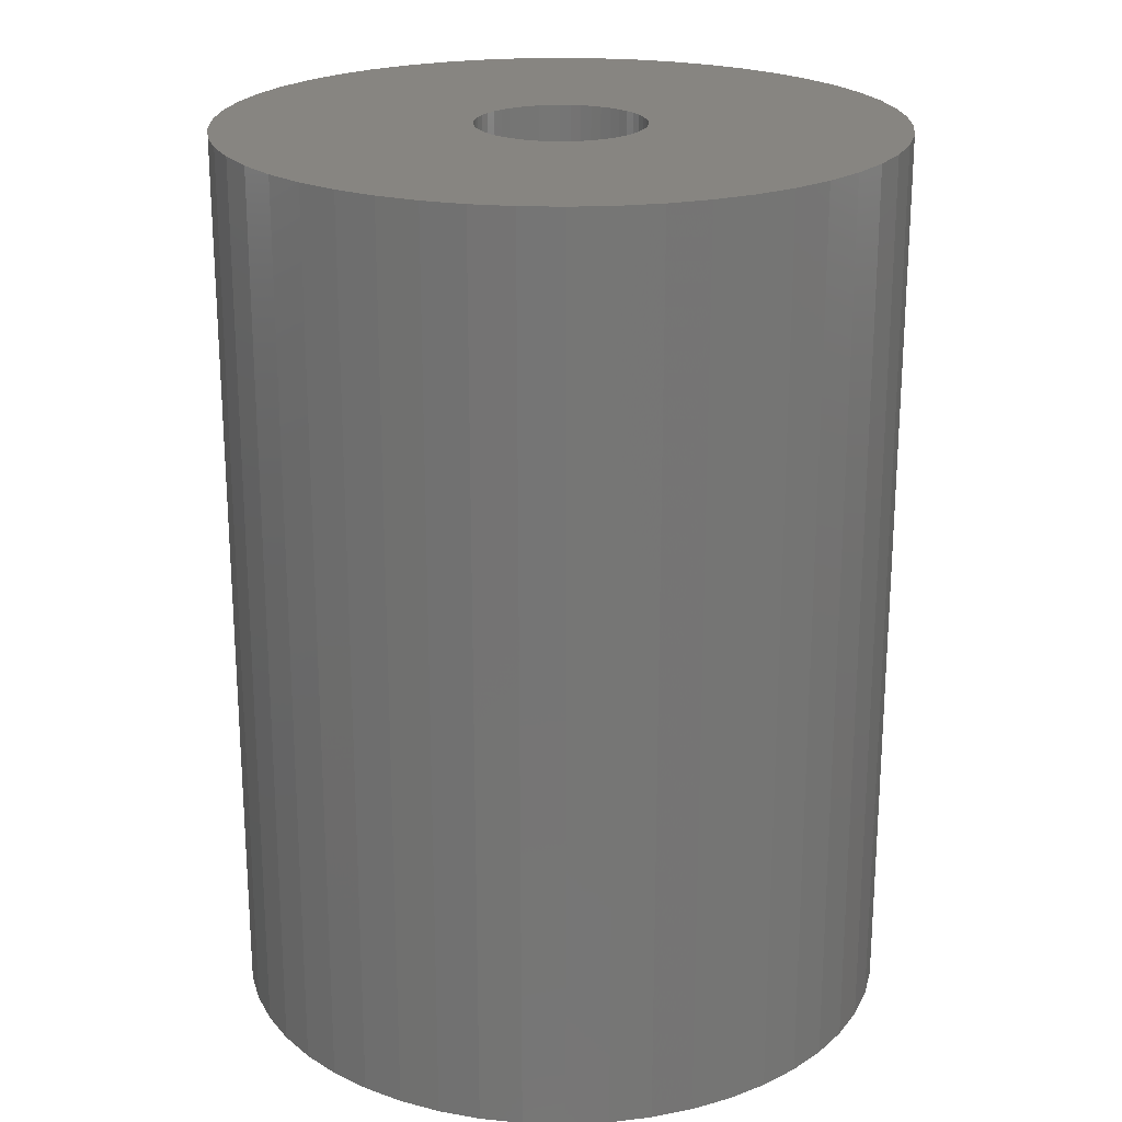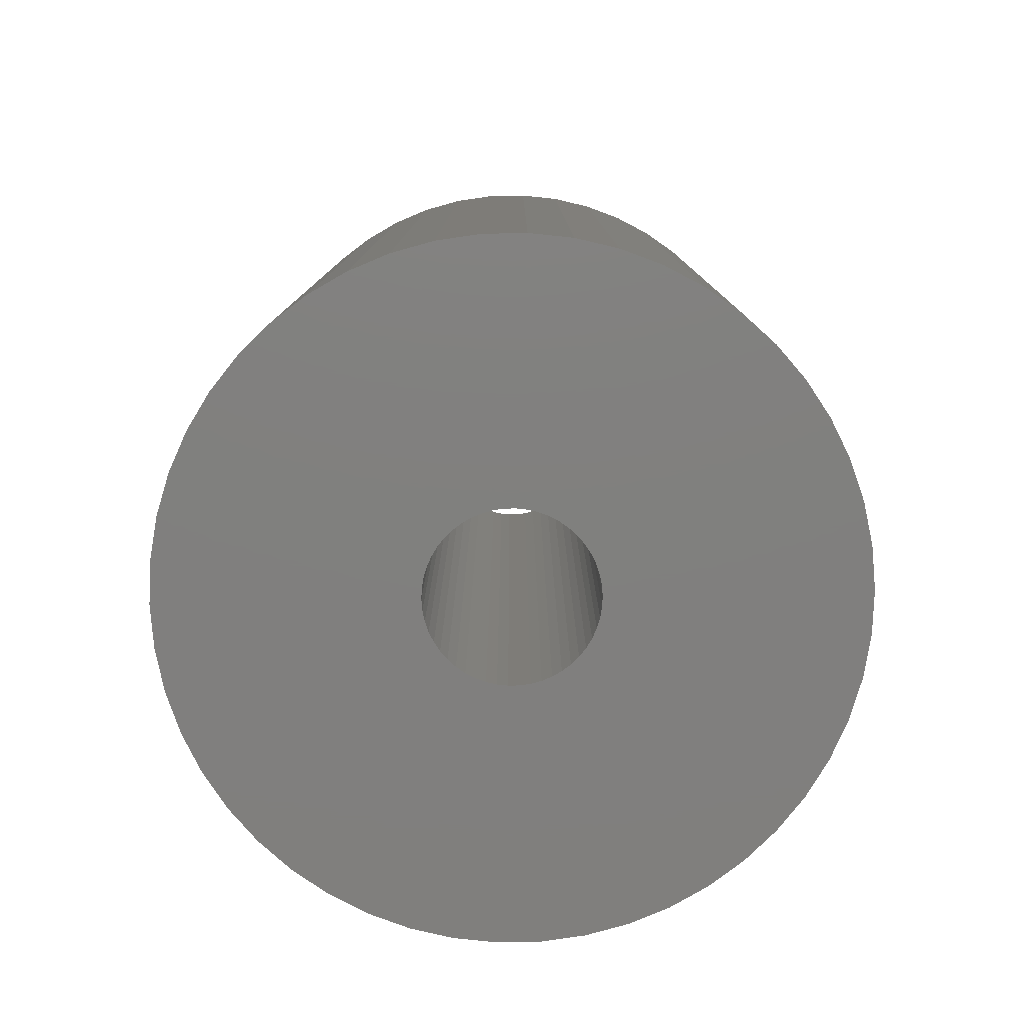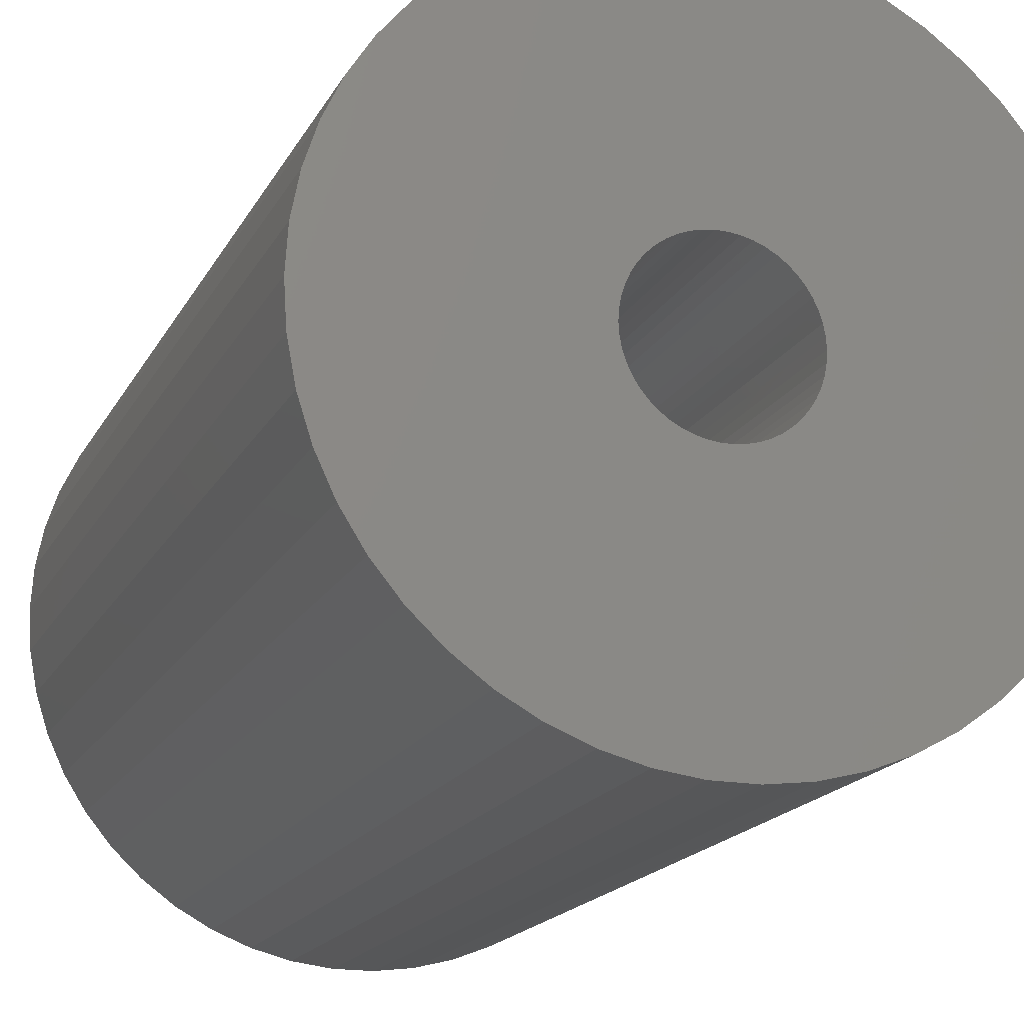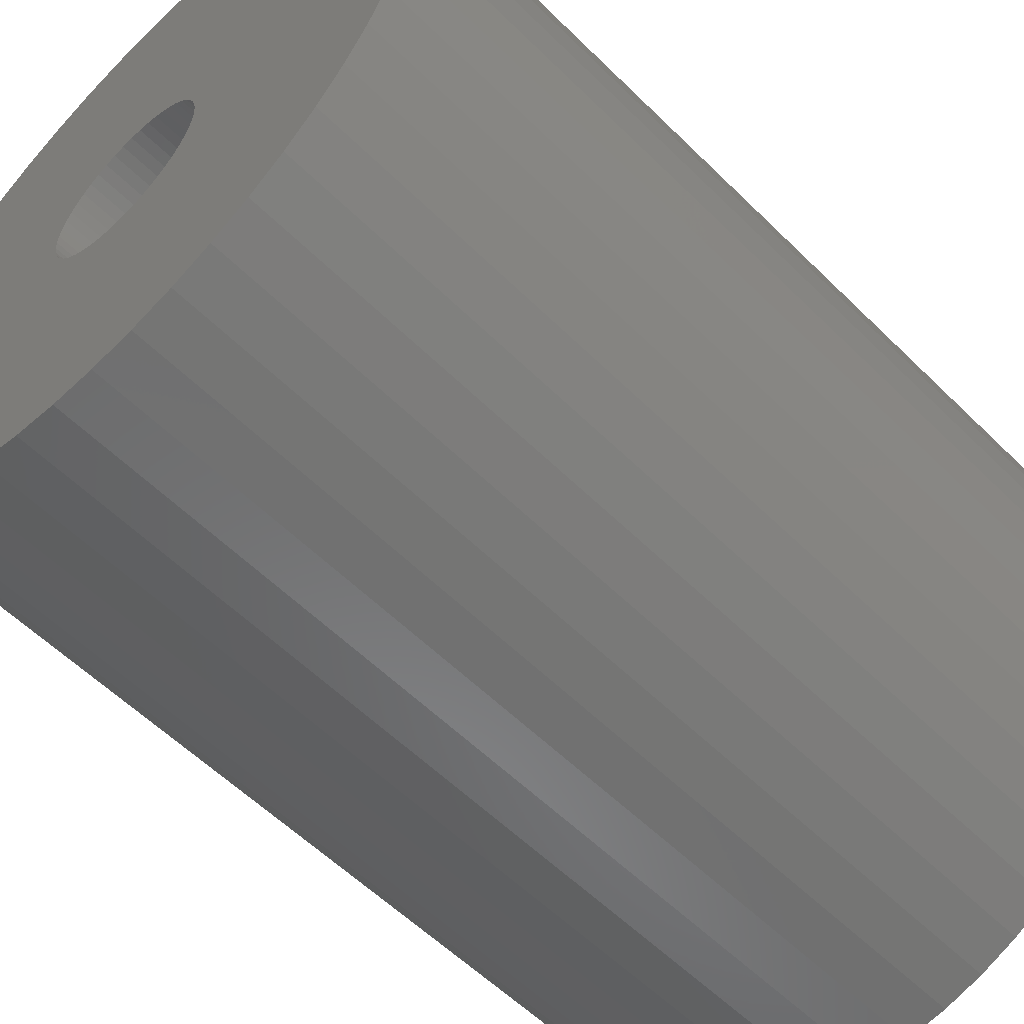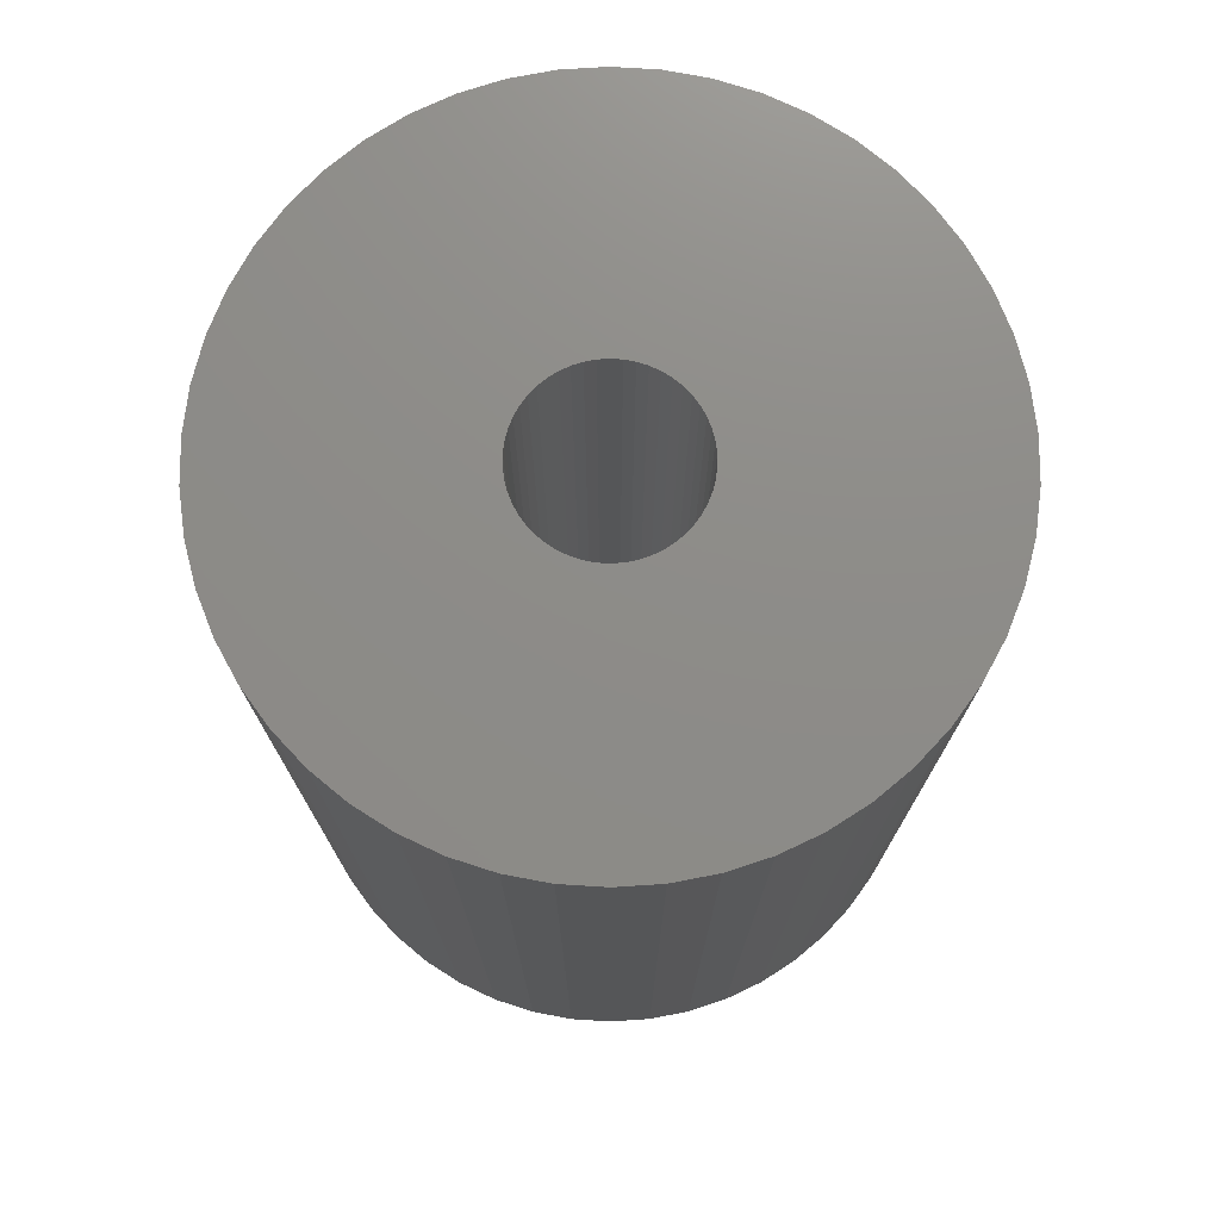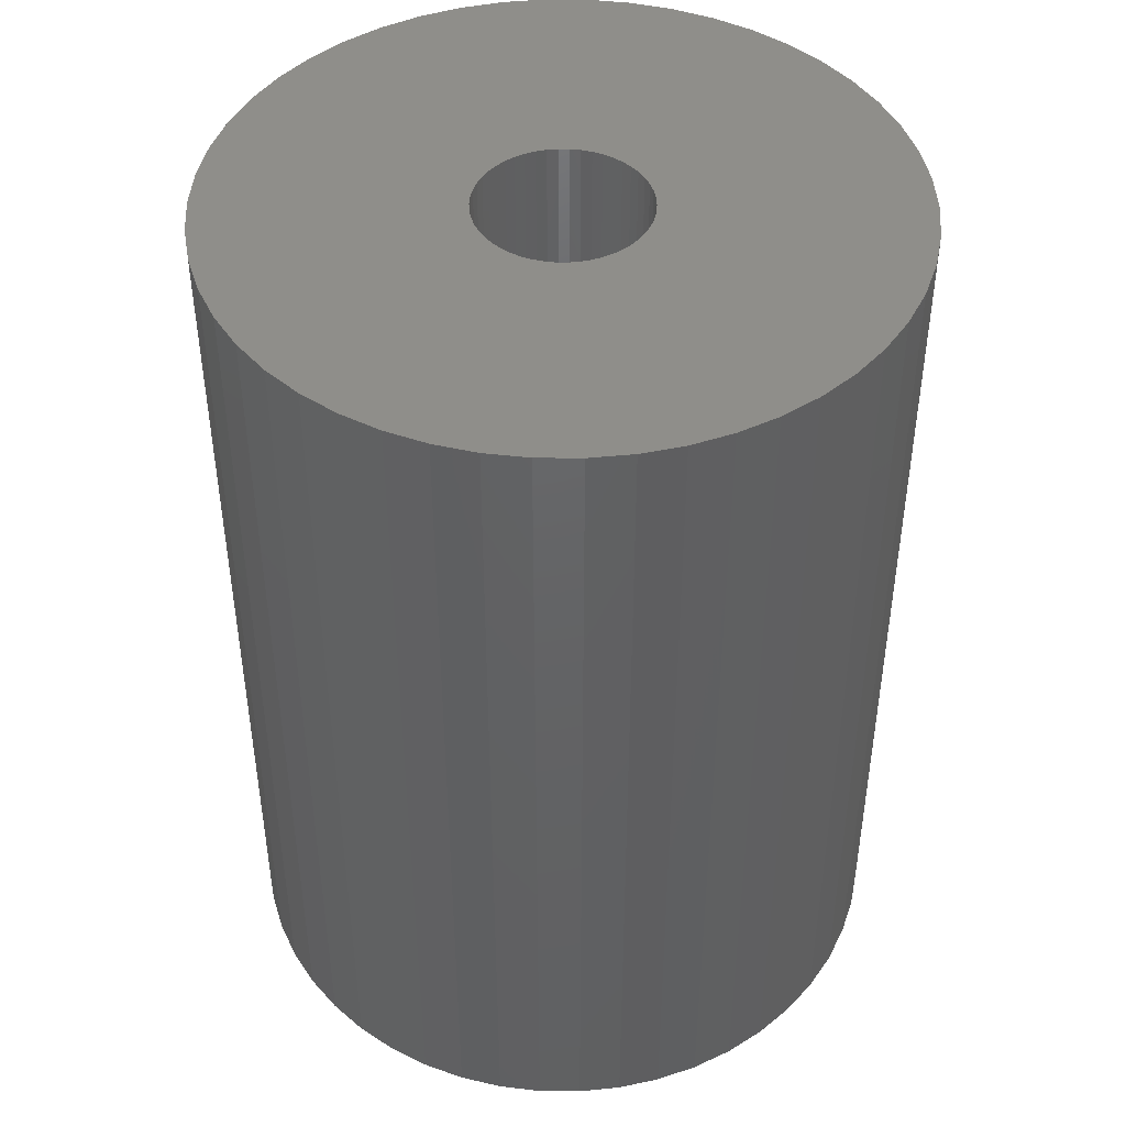
<metadata>
{"format":"stl","ext":"stl","renderer":"f3d","projection":"perspective","resolution":1024,"background":"white","views":[{"elev":21.9,"azim":-26.0,"up":"+Z"},{"elev":-79.9,"azim":174.0,"up":"+Z"},{"elev":-17.8,"azim":159.8,"up":"+Y"},{"elev":-57.1,"azim":-135.7,"up":"+Y"},{"elev":75.0,"azim":-133.3,"up":"+Z"},{"elev":44.9,"azim":-157.8,"up":"+Z"}]}
</metadata>
<code>
# stl→obj: 200 verts, 400 faces
v 13 0 17.5
v 12.9 1.629 -17.5
v 12.9 1.629 17.5
v 13 0 -17.5
v -13 0 -17.5
v -12.9 1.629 17.5
v -12.9 1.629 -17.5
v -13 0 17.5
v 0.8163 12.97 -17.5
v -0.8163 12.97 17.5
v 0.8163 12.97 17.5
v -0.8163 12.97 -17.5
v -0.8163 -12.97 -17.5
v 0.8163 -12.97 17.5
v -0.8163 -12.97 17.5
v 0.8163 -12.97 -17.5
v 9.477 -8.899 17.5
v 10.52 -7.641 -17.5
v 10.52 -7.641 17.5
v 9.477 -8.899 -17.5
v 9.477 8.899 -17.5
v 8.287 10.02 17.5
v 9.477 8.899 17.5
v 8.287 10.02 -17.5
v -8.287 10.02 -17.5
v -9.477 8.899 17.5
v -8.287 10.02 17.5
v -9.477 8.899 -17.5
v -4.017 12.36 -17.5
v -5.535 11.76 17.5
v -4.017 12.36 17.5
v -5.535 11.76 -17.5
v 12.09 4.786 17.5
v 11.39 6.263 -17.5
v 11.39 6.263 17.5
v 12.09 4.786 -17.5
v 5.535 11.76 -17.5
v 4.017 12.36 17.5
v 5.535 11.76 17.5
v 4.017 12.36 -17.5
v 6.966 10.98 -17.5
v 6.966 10.98 17.5
v -12.09 4.786 -17.5
v -11.39 6.263 17.5
v -11.39 6.263 -17.5
v -12.09 4.786 17.5
v -10.52 7.641 -17.5
v -10.52 7.641 17.5
v 3.25 0 17.5
v 3.224 0.4073 17.5
v 12.59 3.233 17.5
v 12.9 -1.629 17.5
v 3.148 0.8082 17.5
v 3.224 -0.4073 17.5
v 3.022 1.196 17.5
v 12.59 -3.233 17.5
v 2.848 1.566 17.5
v 10.52 7.641 17.5
v 3.148 -0.8082 17.5
v 2.629 1.91 17.5
v 12.09 -4.786 17.5
v 2.369 2.225 17.5
v 3.022 -1.196 17.5
v 2.072 2.504 17.5
v 11.39 -6.263 17.5
v 1.741 2.744 17.5
v 2.848 -1.566 17.5
v 1.384 2.941 17.5
v 2.629 -1.91 17.5
v 1.004 3.091 17.5
v 2.436 12.77 17.5
v 0.609 3.192 17.5
v 0.2041 3.244 17.5
v -0.2041 3.244 17.5
v -0.609 3.192 17.5
v -2.436 12.77 17.5
v -1.004 3.091 17.5
v -1.384 2.941 17.5
v -1.741 2.744 17.5
v -6.966 10.98 17.5
v -2.072 2.504 17.5
v -2.369 2.225 17.5
v -2.629 1.91 17.5
v 2.369 -2.225 17.5
v 8.287 -10.02 17.5
v 2.072 -2.504 17.5
v 6.966 -10.98 17.5
v 1.741 -2.744 17.5
v 5.535 -11.76 17.5
v 1.384 -2.941 17.5
v 4.017 -12.36 17.5
v 1.004 -3.091 17.5
v 2.436 -12.77 17.5
v 0.609 -3.192 17.5
v 0.2041 -3.244 17.5
v -0.2041 -3.244 17.5
v -0.609 -3.192 17.5
v -2.436 -12.77 17.5
v -1.004 -3.091 17.5
v -4.017 -12.36 17.5
v -1.384 -2.941 17.5
v -5.535 -11.76 17.5
v -1.741 -2.744 17.5
v -6.966 -10.98 17.5
v -2.072 -2.504 17.5
v -8.287 -10.02 17.5
v -2.369 -2.225 17.5
v -9.477 -8.899 17.5
v -2.629 -1.91 17.5
v -10.52 -7.641 17.5
v -2.848 -1.566 17.5
v -11.39 -6.263 17.5
v -3.022 -1.196 17.5
v -12.09 -4.786 17.5
v -3.148 -0.8082 17.5
v -12.59 -3.233 17.5
v -3.224 -0.4073 17.5
v -12.9 -1.629 17.5
v -3.25 0 17.5
v -2.848 1.566 17.5
v -3.022 1.196 17.5
v -3.148 0.8082 17.5
v -12.59 3.233 17.5
v -3.224 0.4073 17.5
v -2.436 12.77 -17.5
v 3.25 0 -17.5
v 12.9 -1.629 -17.5
v 3.224 -0.4073 -17.5
v 12.59 -3.233 -17.5
v 3.148 -0.8082 -17.5
v 12.09 -4.786 -17.5
v 3.224 0.4073 -17.5
v 3.022 -1.196 -17.5
v 11.39 -6.263 -17.5
v 12.59 3.233 -17.5
v 2.848 -1.566 -17.5
v 3.148 0.8082 -17.5
v 2.629 -1.91 -17.5
v 2.369 -2.225 -17.5
v 8.287 -10.02 -17.5
v 3.022 1.196 -17.5
v 2.072 -2.504 -17.5
v 6.966 -10.98 -17.5
v 1.741 -2.744 -17.5
v 5.535 -11.76 -17.5
v 2.848 1.566 -17.5
v 1.384 -2.941 -17.5
v 4.017 -12.36 -17.5
v 10.52 7.641 -17.5
v 2.629 1.91 -17.5
v 1.004 -3.091 -17.5
v 2.436 -12.77 -17.5
v 0.609 -3.192 -17.5
v 0.2041 -3.244 -17.5
v -0.2041 -3.244 -17.5
v -0.609 -3.192 -17.5
v -2.436 -12.77 -17.5
v -1.004 -3.091 -17.5
v -4.017 -12.36 -17.5
v -1.384 -2.941 -17.5
v -5.535 -11.76 -17.5
v -1.741 -2.744 -17.5
v -6.966 -10.98 -17.5
v -2.072 -2.504 -17.5
v -8.287 -10.02 -17.5
v -2.369 -2.225 -17.5
v -9.477 -8.899 -17.5
v -10.52 -7.641 -17.5
v -2.629 -1.91 -17.5
v 2.369 2.225 -17.5
v 2.072 2.504 -17.5
v 1.741 2.744 -17.5
v 1.384 2.941 -17.5
v 1.004 3.091 -17.5
v 2.436 12.77 -17.5
v 0.609 3.192 -17.5
v 0.2041 3.244 -17.5
v -0.2041 3.244 -17.5
v -0.609 3.192 -17.5
v -1.004 3.091 -17.5
v -1.384 2.941 -17.5
v -1.741 2.744 -17.5
v -6.966 10.98 -17.5
v -2.072 2.504 -17.5
v -2.369 2.225 -17.5
v -2.629 1.91 -17.5
v -2.848 1.566 -17.5
v -3.022 1.196 -17.5
v -3.148 0.8082 -17.5
v -12.59 3.233 -17.5
v -3.224 0.4073 -17.5
v -3.25 0 -17.5
v -2.848 -1.566 -17.5
v -11.39 -6.263 -17.5
v -3.022 -1.196 -17.5
v -12.09 -4.786 -17.5
v -3.148 -0.8082 -17.5
v -12.59 -3.233 -17.5
v -3.224 -0.4073 -17.5
v -12.9 -1.629 -17.5
f 1 2 3
f 2 1 4
f 5 6 7
f 6 5 8
f 9 10 11
f 10 9 12
f 13 14 15
f 14 13 16
f 17 18 19
f 18 17 20
f 21 22 23
f 22 21 24
f 25 26 27
f 26 25 28
f 29 30 31
f 30 29 32
f 33 34 35
f 34 33 36
f 37 38 39
f 38 37 40
f 41 39 42
f 39 41 37
f 43 44 45
f 44 43 46
f 47 26 28
f 26 47 48
f 49 1 3
f 50 3 51
f 1 49 52
f 53 51 33
f 54 52 49
f 55 33 35
f 52 54 56
f 57 35 58
f 59 56 54
f 60 58 23
f 56 59 61
f 62 23 22
f 63 61 59
f 64 22 42
f 61 63 65
f 66 42 39
f 67 65 63
f 68 39 38
f 65 67 19
f 69 19 67
f 3 50 49
f 51 53 50
f 33 55 53
f 35 57 55
f 58 60 57
f 70 38 71
f 23 62 60
f 22 64 62
f 42 66 64
f 39 68 66
f 38 70 68
f 72 71 11
f 71 72 70
f 11 73 72
f 11 74 73
f 10 74 11
f 74 10 75
f 76 75 10
f 75 76 77
f 31 77 76
f 77 31 78
f 30 78 31
f 78 30 79
f 80 79 30
f 79 80 81
f 27 81 80
f 81 27 82
f 26 82 27
f 48 83 26
f 82 26 83
f 19 69 17
f 84 17 69
f 17 84 85
f 86 85 84
f 85 86 87
f 88 87 86
f 87 88 89
f 90 89 88
f 89 90 91
f 92 91 90
f 91 92 93
f 94 93 92
f 93 94 14
f 95 14 94
f 96 14 95
f 15 96 97
f 96 15 14
f 98 97 99
f 100 99 101
f 102 101 103
f 104 103 105
f 106 105 107
f 97 98 15
f 108 107 109
f 110 109 111
f 112 111 113
f 114 113 115
f 116 115 117
f 99 100 98
f 118 117 119
f 83 48 120
f 44 120 48
f 101 102 100
f 120 44 121
f 103 104 102
f 46 121 44
f 105 106 104
f 121 46 122
f 107 108 106
f 123 122 46
f 109 110 108
f 122 123 124
f 111 112 110
f 6 124 123
f 113 114 112
f 124 6 119
f 115 116 114
f 8 119 6
f 117 118 116
f 119 8 118
f 125 31 76
f 31 125 29
f 126 4 127
f 128 127 129
f 4 126 2
f 130 129 131
f 132 2 126
f 133 131 134
f 2 132 135
f 136 134 18
f 137 135 132
f 138 18 20
f 135 137 36
f 139 20 140
f 141 36 137
f 142 140 143
f 36 141 34
f 144 143 145
f 146 34 141
f 147 145 148
f 34 146 149
f 150 149 146
f 127 128 126
f 129 130 128
f 131 133 130
f 134 136 133
f 18 138 136
f 151 148 152
f 20 139 138
f 140 142 139
f 143 144 142
f 145 147 144
f 148 151 147
f 153 152 16
f 152 153 151
f 16 154 153
f 16 155 154
f 13 155 16
f 155 13 156
f 157 156 13
f 156 157 158
f 159 158 157
f 158 159 160
f 161 160 159
f 160 161 162
f 163 162 161
f 162 163 164
f 165 164 163
f 164 165 166
f 167 166 165
f 168 169 167
f 166 167 169
f 149 150 21
f 170 21 150
f 21 170 24
f 171 24 170
f 24 171 41
f 172 41 171
f 41 172 37
f 173 37 172
f 37 173 40
f 174 40 173
f 40 174 175
f 176 175 174
f 175 176 9
f 177 9 176
f 178 9 177
f 12 178 179
f 178 12 9
f 125 179 180
f 29 180 181
f 32 181 182
f 183 182 184
f 25 184 185
f 179 125 12
f 28 185 186
f 47 186 187
f 45 187 188
f 43 188 189
f 190 189 191
f 180 29 125
f 7 191 192
f 169 168 193
f 194 193 168
f 181 32 29
f 193 194 195
f 182 183 32
f 196 195 194
f 184 25 183
f 195 196 197
f 185 28 25
f 198 197 196
f 186 47 28
f 197 198 199
f 187 45 47
f 200 199 198
f 188 43 45
f 199 200 192
f 189 190 43
f 5 192 200
f 191 7 190
f 192 5 7
f 16 93 14
f 93 16 152
f 51 36 33
f 36 51 135
f 3 135 51
f 135 3 2
f 58 21 23
f 21 58 149
f 35 149 58
f 149 35 34
f 40 71 38
f 71 40 175
f 175 11 71
f 11 175 9
f 24 42 22
f 42 24 41
f 45 48 47
f 48 45 44
f 190 46 43
f 46 190 123
f 7 123 190
f 123 7 6
f 32 80 30
f 80 32 183
f 183 27 80
f 27 183 25
f 12 76 10
f 76 12 125
f 52 4 1
f 4 52 127
f 194 114 196
f 114 194 112
f 145 87 89
f 87 145 143
f 61 129 56
f 129 61 131
f 198 118 200
f 118 198 116
f 200 8 5
f 8 200 118
f 196 116 198
f 116 196 114
f 140 17 85
f 17 140 20
f 148 89 91
f 89 148 145
f 152 91 93
f 91 152 148
f 19 134 65
f 134 19 18
f 56 127 52
f 127 56 129
f 157 15 98
f 15 157 13
f 161 100 102
f 100 161 159
f 159 98 100
f 98 159 157
f 167 110 168
f 110 167 108
f 167 106 108
f 106 167 165
f 143 85 87
f 85 143 140
f 65 131 61
f 131 65 134
f 168 112 194
f 112 168 110
f 163 102 104
f 102 163 161
f 165 104 106
f 104 165 163
f 126 50 132
f 50 126 49
f 119 191 124
f 191 119 192
f 178 73 74
f 73 178 177
f 154 96 95
f 96 154 155
f 139 69 138
f 69 139 84
f 171 62 64
f 62 171 170
f 185 81 82
f 81 185 184
f 181 77 78
f 77 181 180
f 141 57 146
f 57 141 55
f 146 60 150
f 60 146 57
f 174 68 70
f 68 174 173
f 176 70 72
f 70 176 174
f 172 64 66
f 64 172 171
f 121 187 120
f 187 121 188
f 83 185 82
f 185 83 186
f 122 188 121
f 188 122 189
f 182 78 79
f 78 182 181
f 179 74 75
f 74 179 178
f 153 95 94
f 95 153 154
f 144 90 88
f 90 144 147
f 137 55 141
f 55 137 53
f 132 53 137
f 53 132 50
f 150 62 170
f 62 150 60
f 177 72 73
f 72 177 176
f 173 66 68
f 66 173 172
f 120 186 83
f 186 120 187
f 124 189 122
f 189 124 191
f 184 79 81
f 79 184 182
f 180 75 77
f 75 180 179
f 133 59 130
f 59 133 63
f 130 54 128
f 54 130 59
f 111 195 113
f 195 111 193
f 142 88 86
f 88 142 144
f 128 49 126
f 49 128 54
f 113 197 115
f 197 113 195
f 139 86 84
f 86 139 142
f 151 94 92
f 94 151 153
f 136 63 133
f 63 136 67
f 138 67 136
f 67 138 69
f 155 97 96
f 97 155 156
f 156 99 97
f 99 156 158
f 107 169 109
f 169 107 166
f 164 107 105
f 107 164 166
f 115 199 117
f 199 115 197
f 117 192 119
f 192 117 199
f 162 105 103
f 105 162 164
f 109 193 111
f 193 109 169
f 147 92 90
f 92 147 151
f 158 101 99
f 101 158 160
f 160 103 101
f 103 160 162

</code>
